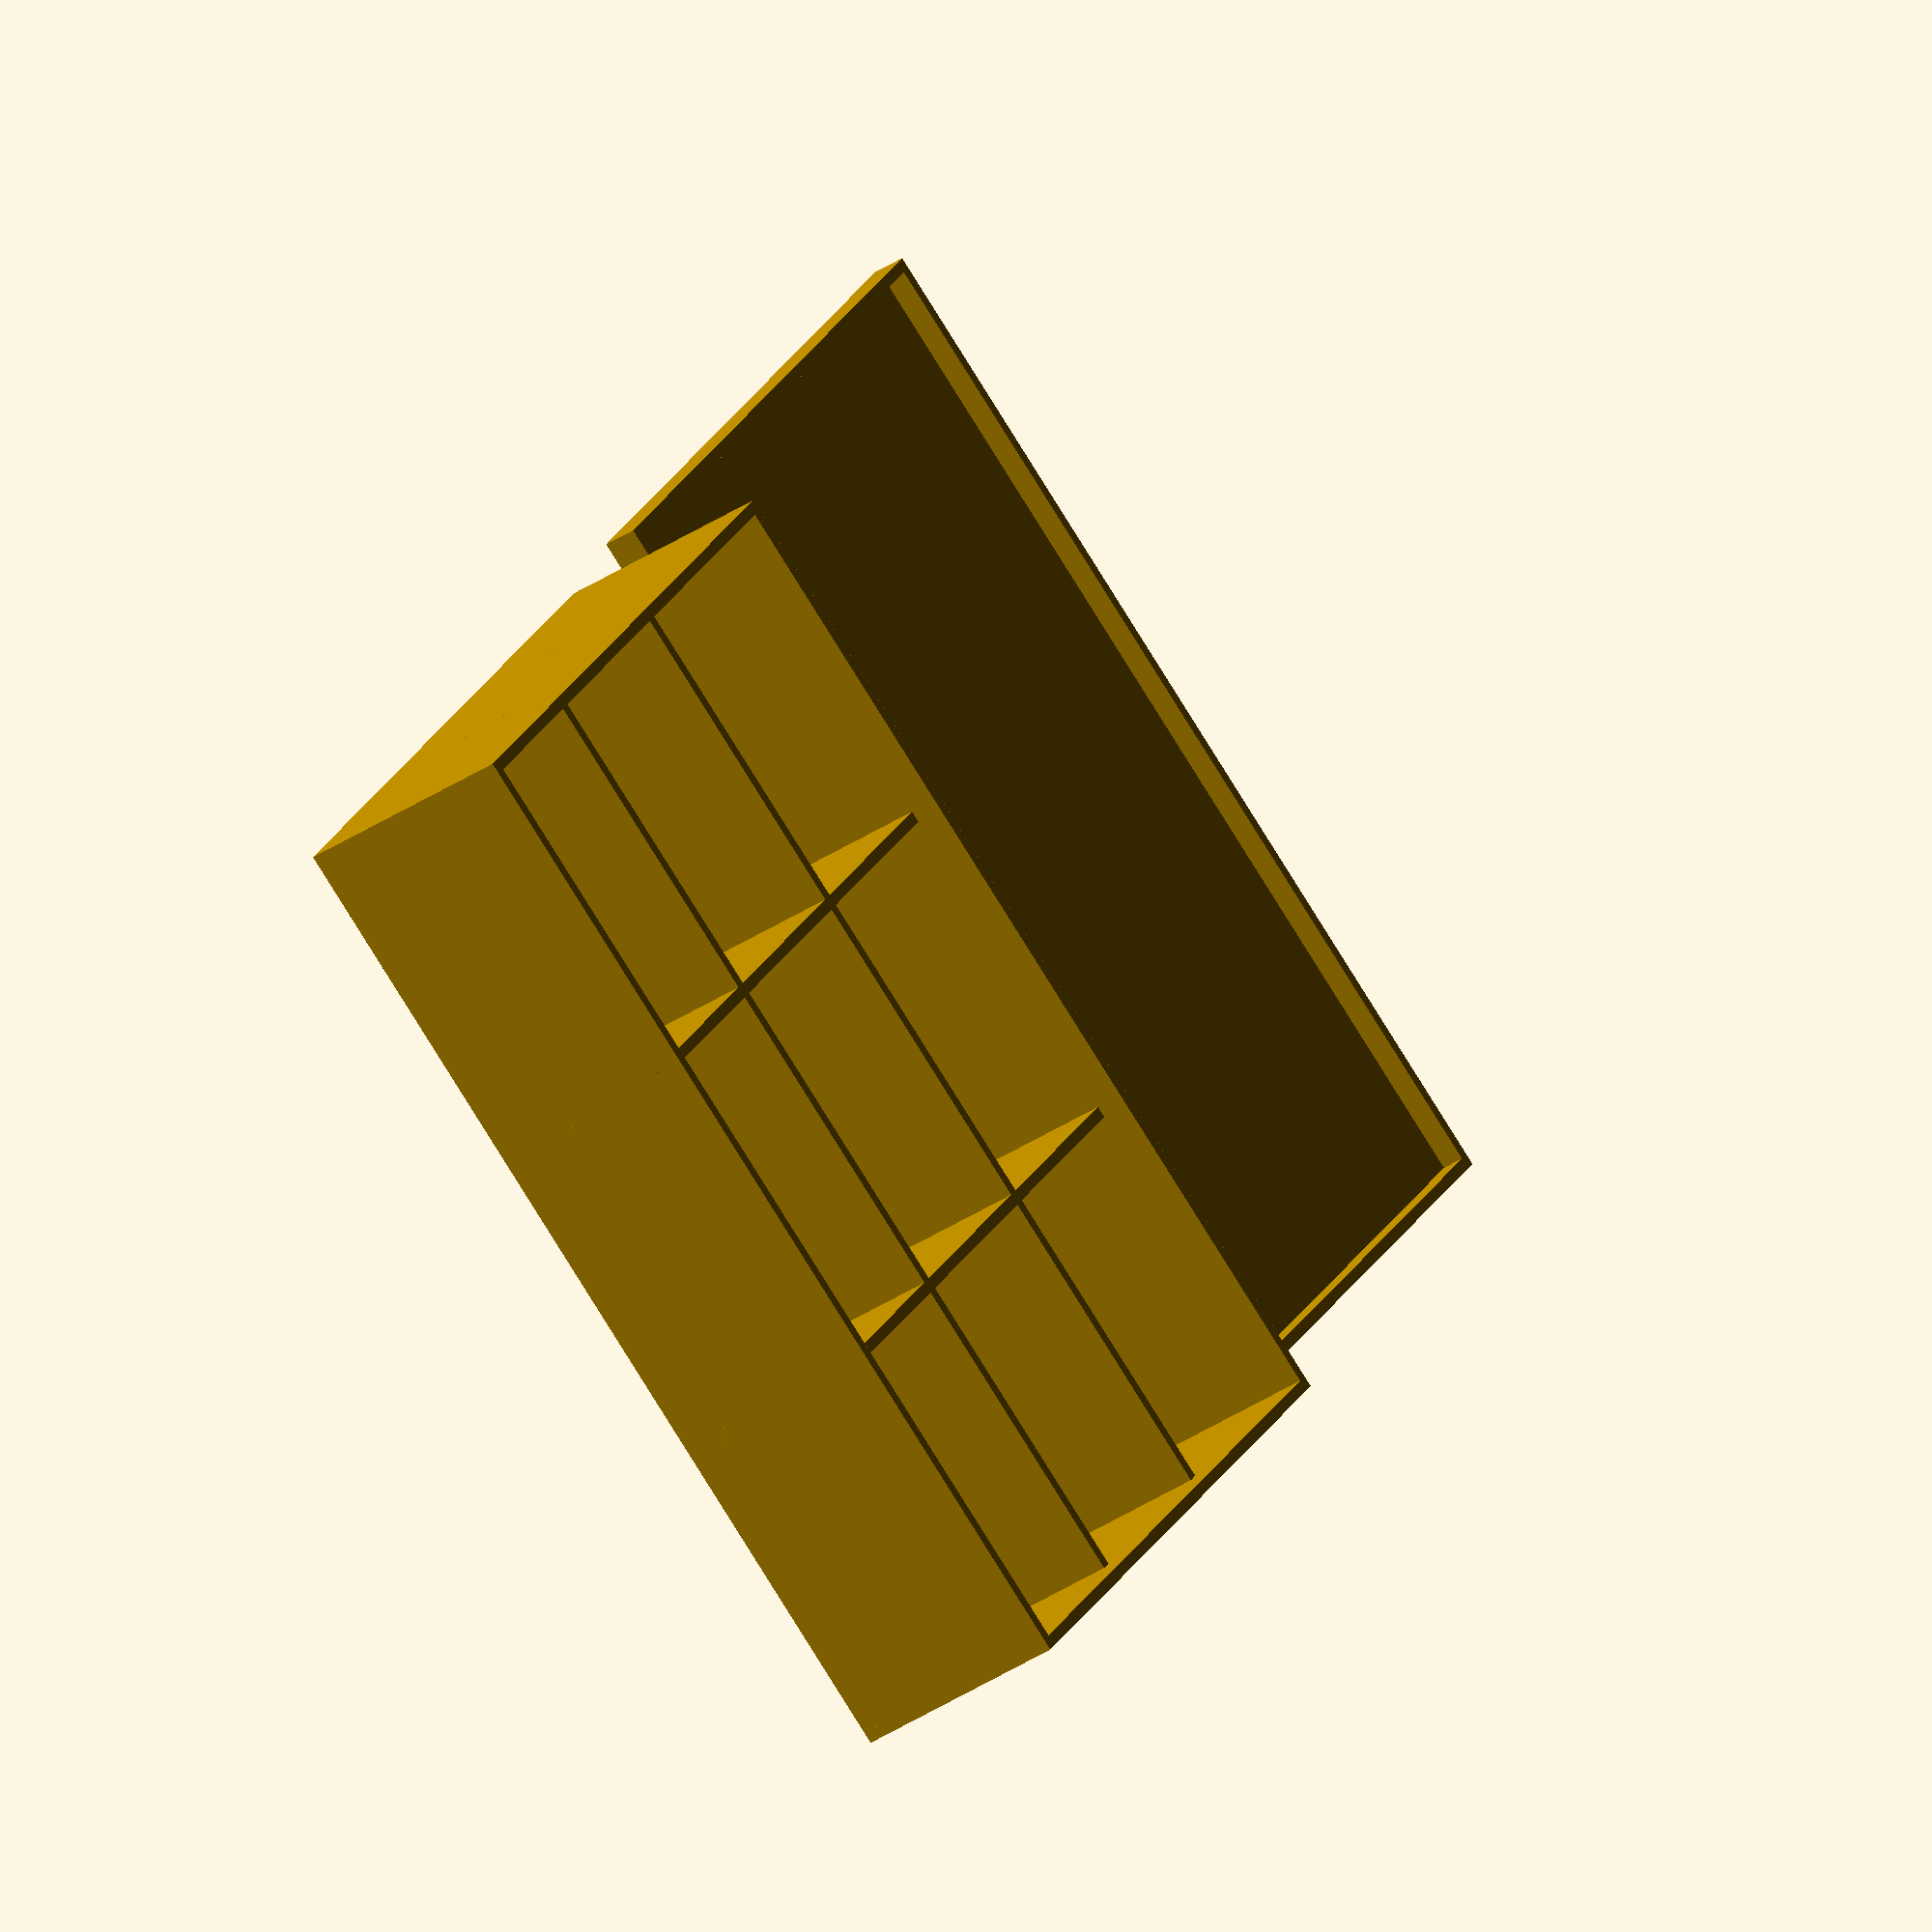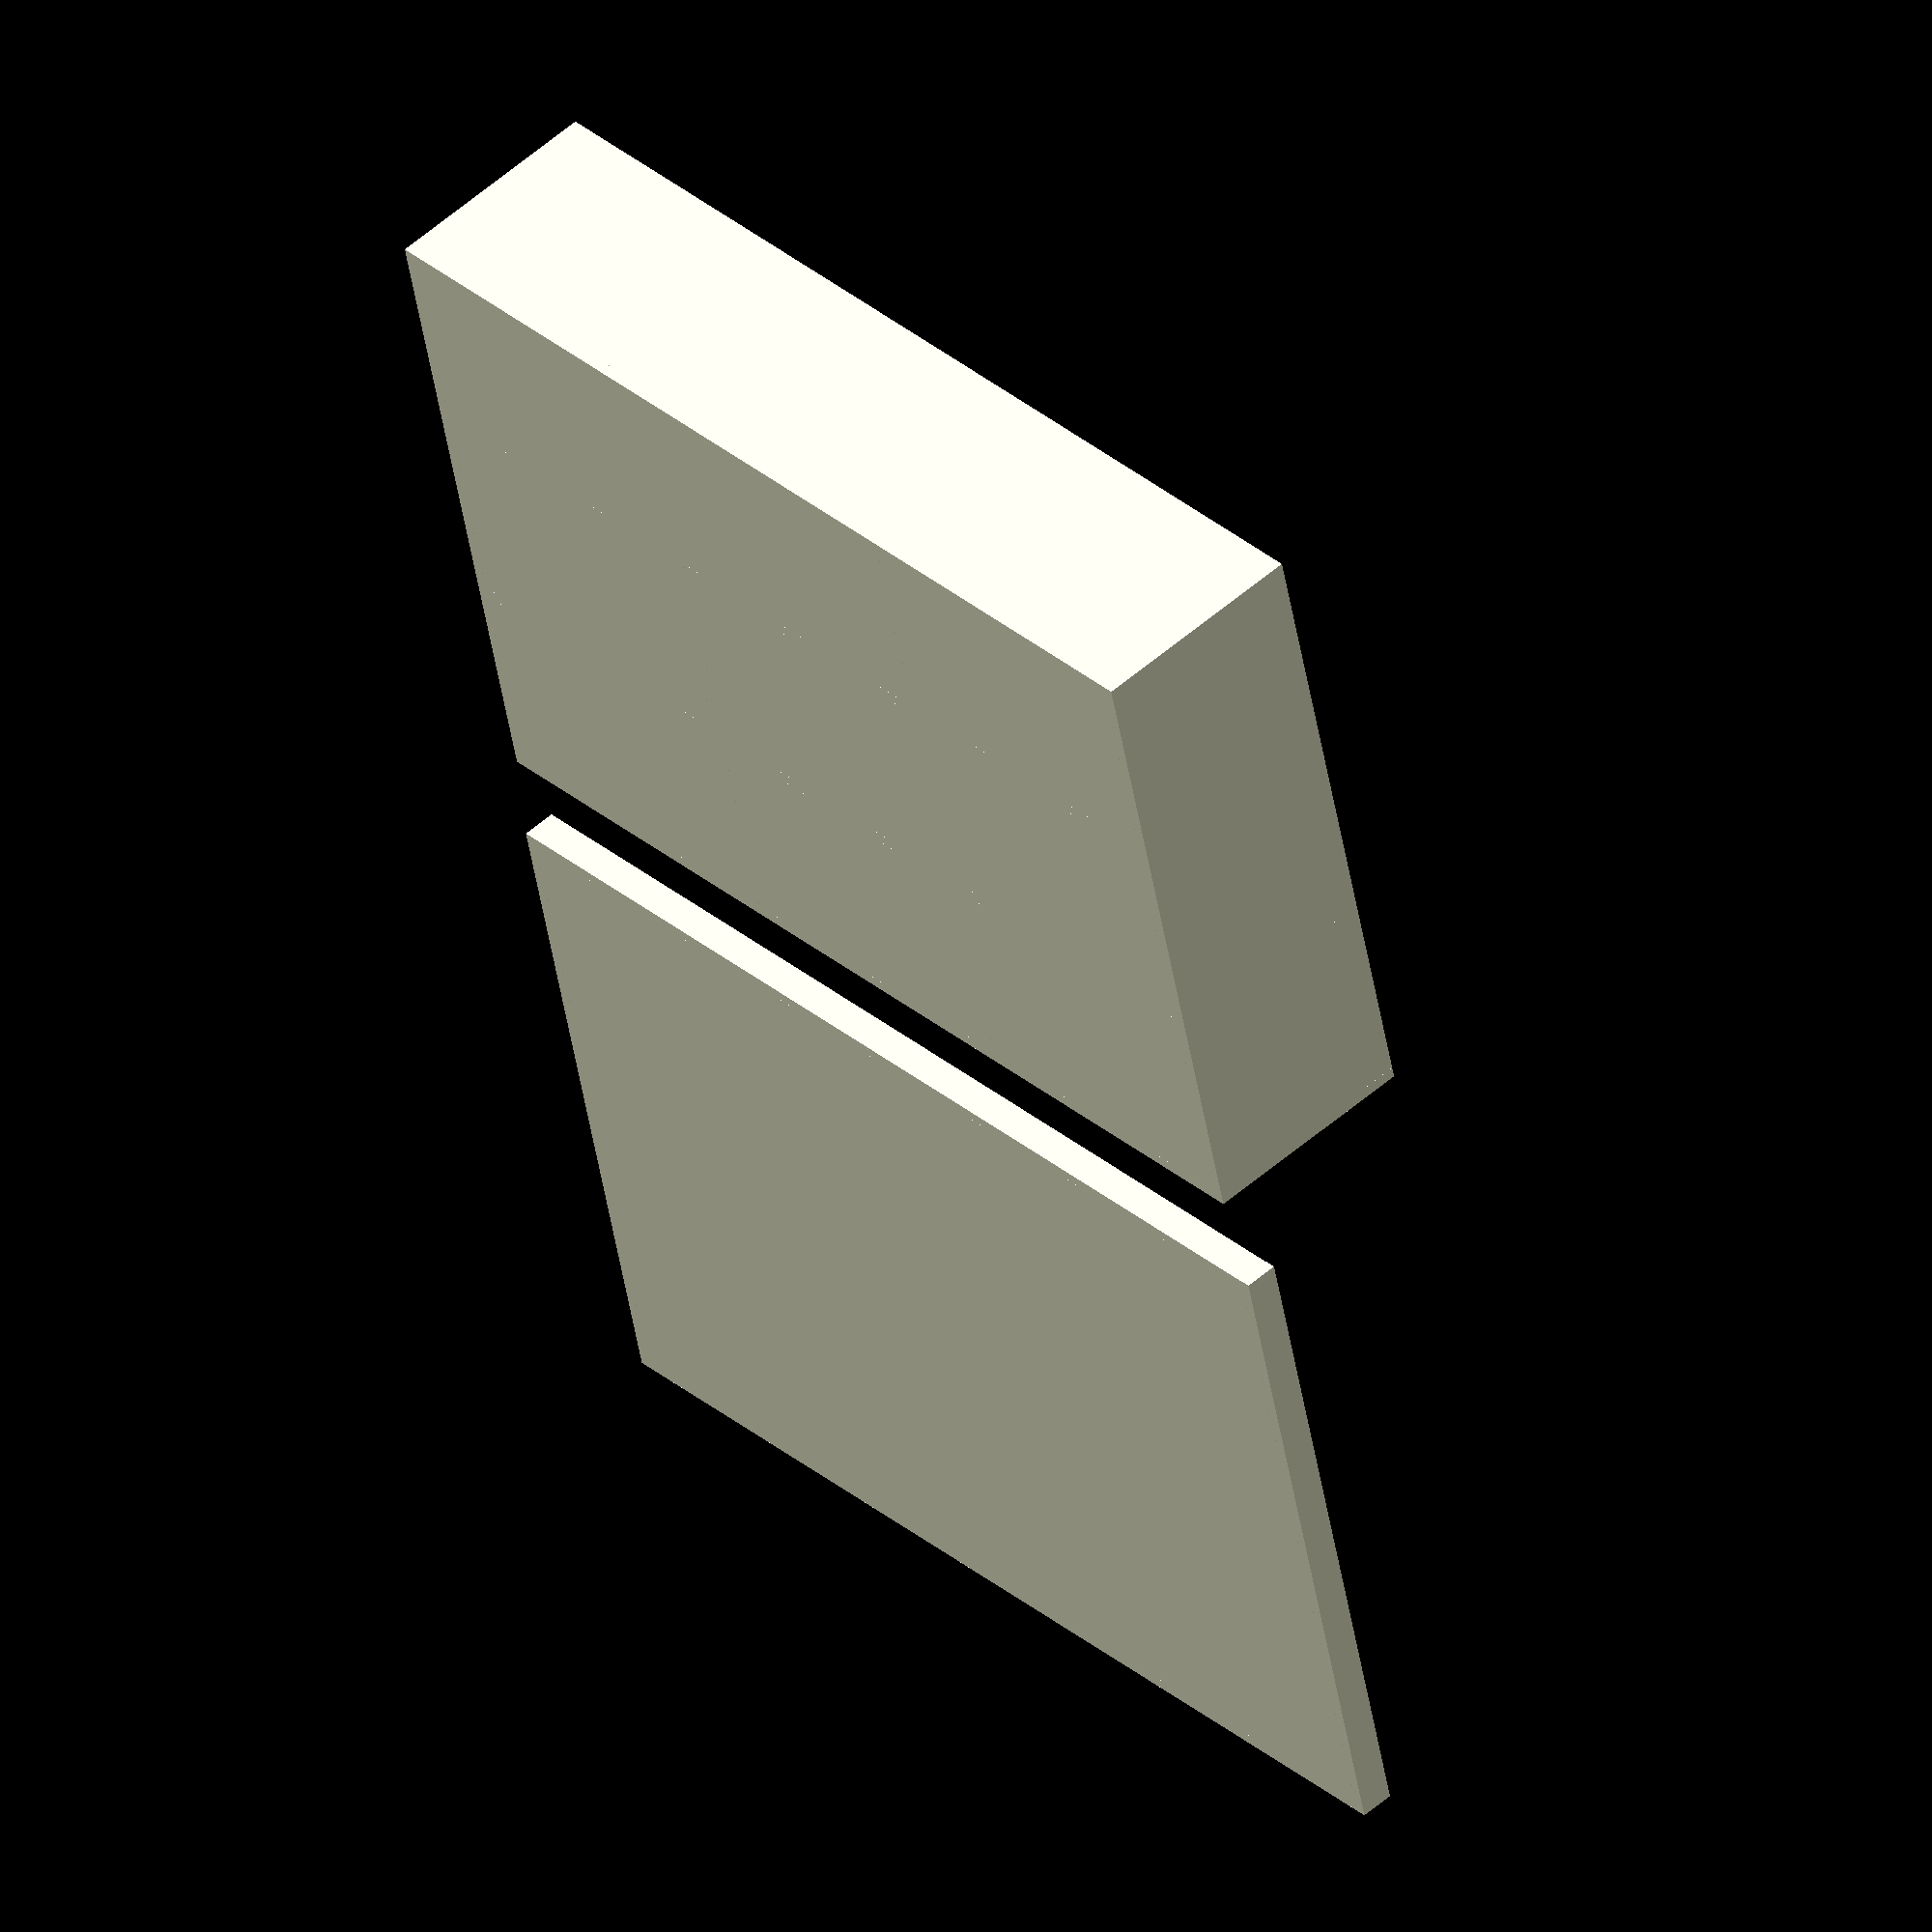
<openscad>
// Run with default values: $ openscad pudelko.scad
// Run with configured params: $ openscad PARAMS pudelko.scad
// Params:
// -D size_x=VAL - horizontal size in mm (default: 120, min: 10, max: 250)
// -D size_y=VAL - vertical size in mm (default: 180, min: 10, max: 250)
// -D wall_thickness=VAL - walls thickness in mm (default: 2, min: 1, max: 5)
// -D border_wall_height=VAL height of bordering walls in mm (default: 40, min: 5, max: 100)
// -D divider_wall_height=VAL height of divider walls in mm (default: 35, min: border_wall_height, max: 100)
// -D compartments_vertical=VAL number of vertical dividers (default: 3, min: 0, max: (size_x / compartments_vertical) > wall_thickness + 2)
// -D compartments_horizontal=VAL number of horizontal dividers (default: 3, min: 0, max: (size_y / compartments_horizontal) > wall_thickness + 2)
// -D lid_fitment=VAL tolerance for the lid fitment in mm, default is tight fit (default: 0.1, min: 0.1, max 0.2)
// -D lid_sides=VAL length of lid sides in mm (default: 6, min: 2, max: 10)

module base(sizeX, sizeY, wallThickness) {
    cube([sizeX, sizeY, wallThickness]);
}

module borderWalls(sizeX, sizeY, wallHeight, wallThickness) {
    // Vertical
    cube([sizeX, wallThickness, wallHeight]);
    translate([0, sizeY - wallThickness, 0]) cube([sizeX, wallThickness, wallHeight]);
    
    // Horizontal
    cube([wallThickness, sizeY, wallHeight]);
    translate([sizeX - wallThickness, 0, 0]) cube([wallThickness, sizeY, wallHeight]);
}

module dividerWalls(sizeX, sizeY, wallThickness, dividerWallHeight, compsHor, compsVer) {
    // Vertical
    if (compsVer > 1) {
        spacingVer = sizeX / compsVer;
        for(i = [1 : compsVer - 1]) {
            translate([spacingVer * i, 0, 0]) cube([wallThickness, sizeY, dividerWallHeight]);
        }
    }
    
    // Horizontal
    if (compsHor > 1) {
        spacingHor = sizeY / compsHor;
        for(i = [1 : compsHor - 1]) {
            translate([0, spacingHor * i, 0]) cube([sizeX, wallThickness, dividerWallHeight]);
        }
    }
}

module lid(sizeX, sizeY, wallThickness, wallHeight, fitment, lidSides) {
    // Translate the position of the whole lid to be next to the box
    translate([-sizeX - 20, 0, 0]) {
        // Lid
        cube([sizeX + fitment, sizeY + fitment, wallThickness]);
        
        // Sides
        
        // West
        translate([-wallThickness, -wallThickness, 0]) cube([sizeX + wallThickness + fitment, wallThickness, lidSides]);
        
        // South
        translate([sizeX, -wallThickness, 0]) cube([wallThickness, sizeY + wallThickness + fitment, lidSides]);
       
        // East
        translate([0, sizeY + fitment, 0]) cube([sizeX + wallThickness + fitment, wallThickness, lidSides]);
        
        // North
        translate([-wallThickness, 0, 0]) cube([wallThickness, sizeY + wallThickness + fitment, lidSides]);
    }
}



$fn = 50;

// User configurable parameters
size_x = 120;
size_y = 180;
wall_thickness = 2;
border_wall_height = 40;
divider_wall_height = 35;
compartments_vertical = 3;
compartments_horizontal = 3;
lid_fitment = 0.1;
lid_sides = 6;

// Assigning user modified params or defaults to constants
SIZE_X = size_x != 120 && size_x <= 250 && size_x >= 10 ? size_x : 120;
SIZE_Y = size_y != 180 && size_y <= 250 && size_y >= 10 ? size_y : 180;
WALL_THICKNESS = wall_thickness != 2 && wall_thickness <= 5 && wall_thickness >= 1 ? wall_thickness : 2;
BORDER_WALL_HEIGHT = border_wall_height != 40 && border_wall_height <= 100 && border_wall_height >= 5 ? border_wall_height : 40;
DIVIDER_WALL_HEIGHT = divider_wall_height != 35 && divider_wall_height <= BORDER_WALL_HEIGHT && divider_wall_height >= 5 ? divider_wall_height : 35;
COMPART_VER = compartments_vertical != 3 && (SIZE_X / compartments_vertical) > WALL_THICKNESS + 2 ? compartments_vertical : 3;
COMPART_HOR = compartments_horizontal != 3 && (SIZE_Y / compartments_horizontal) > WALL_THICKNESS + 2 ? compartments_horizontal : 3;
LID_FITMENT = lid_fitment != 0.1 && lid_fitment >= 0.1 && lid_fitment <= 0.2 ? lid_fitment : 0.1;
LID_SIDES = lid_sides != 6 && lid_sides >= 2 && lid_sides <= 10 ? lid_sides : 6;

// Building the box
base(SIZE_X, SIZE_Y, WALL_THICKNESS);
borderWalls(SIZE_X, SIZE_Y, BORDER_WALL_HEIGHT, WALL_THICKNESS);
dividerWalls(SIZE_X, SIZE_Y, WALL_THICKNESS, DIVIDER_WALL_HEIGHT, COMPART_HOR, COMPART_VER);
lid(SIZE_X, SIZE_Y, WALL_THICKNESS, BORDER_WALL_HEIGHT, LID_FITMENT, LID_SIDES);
</openscad>
<views>
elev=38.1 azim=125.0 roll=310.1 proj=o view=wireframe
elev=307.6 azim=283.4 roll=226.6 proj=o view=solid
</views>
